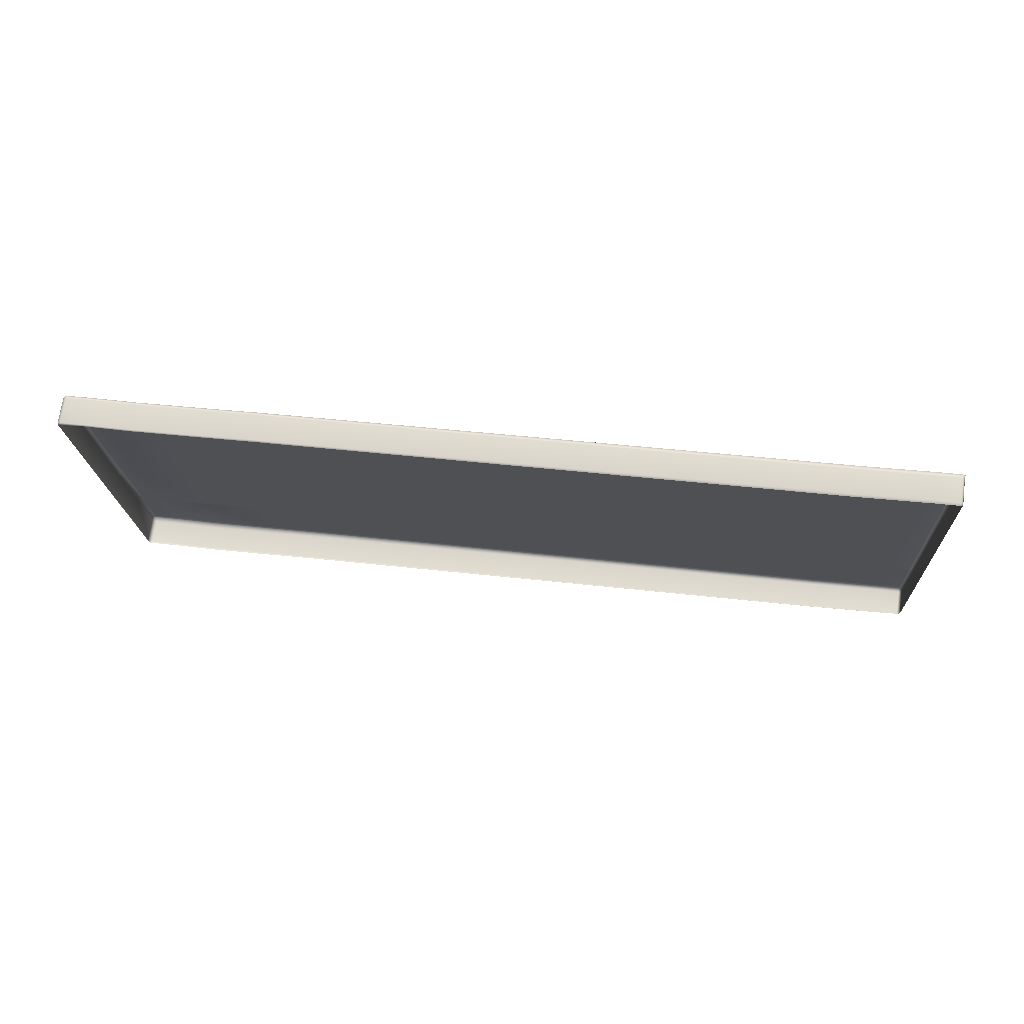
<metadata>
{"format":"obj","ext":"obj","renderer":"f3d","projection":"perspective","resolution":1024,"background":"white","views":[{"elev":-19.2,"azim":2.8,"up":"+Y"}]}
</metadata>
<code>
g ENV_S04_SLC2_Vinyl_Straight_02_MO
v -13.56 1.142 -5.749
v -13.56 1.061 -5.728
v -13.48 1.053 -5.749
v -13.47 1.131 -5.797
v -12.76 0.9687 -5.751
v -13.46 1.903 -5.749
v -12.75 1.046 -5.799
v -11.29 0.7785 -5.753
v -11.28 0.8529 -5.801
v -13.36 1.892 -5.797
v -12.64 1.808 -5.799
v -11.17 1.618 -5.801
v -13.34 2.047 -5.749
v -13.46 2.049 -5.728
v -12.61 1.962 -5.75
v -11.15 1.768 -5.753
v -13.49 1.907 -3.564
v -13.43 2.058 -5.616
v -13.43 2.048 -3.564
v -13.49 1.907 -5.616
v -13.46 2.049 -5.728
v -13.46 1.903 -5.749
v -13.56 1.142 -5.749
v -13.6 1.146 -5.615
v -13.6 1.139 -3.564
v -13.56 1.061 -5.728
v -13.57 1.061 -3.564
v -13.58 1.063 -5.615
v -13.43 2.058 -5.616
v -13.46 2.049 -5.728
v -13.34 2.047 -5.749
v -13.34 2.073 -5.616
v -13.43 2.048 -3.564
v -13.33 2.064 -3.564
v -12.61 1.962 -5.75
v -12.61 1.988 -5.617
v -12.61 1.979 -3.565
v -13.33 2.064 -3.564
v -11.14 1.785 -3.568
v -11.15 1.794 -5.619
v -11.15 1.768 -5.753
v 1.561 0.3279 -5.642
v -0.6761 0.5633 -5.771
v 1.557 0.302 -5.775
v -0.6719 0.5892 -5.638
v 1.564 0.3238 -3.591
v -0.669 0.5841 -3.586
v 1.539 0.172 -5.823
v 1.557 0.302 -5.775
v -0.6761 0.5633 -5.771
v -0.6953 0.4299 -5.82
v -2.909 0.8245 -5.767
v 1.426 -0.6133 -5.823
v -2.929 0.6878 -5.815
v -0.8069 -0.3521 -5.82
v 1.419 -0.6673 -5.775
v -3.04 -0.09088 -5.816
v -0.8153 -0.4094 -5.772
v -3.049 -0.1515 -5.767
v -2.905 0.8504 -5.634
v -5.142 1.086 -5.763
v -2.909 0.8245 -5.767
v -5.138 1.112 -5.63
v -2.903 0.8445 -3.583
v -5.135 1.105 -3.579
v -2.929 0.6878 -5.815
v -2.909 0.8245 -5.767
v -5.142 1.086 -5.763
v -5.162 0.9453 -5.812
v -7.374 1.347 -5.759
v -3.04 -0.09088 -5.816
v -7.395 1.203 -5.808
v -5.273 0.1704 -5.812
v -3.049 -0.1515 -5.767
v -7.505 0.4312 -5.808
v -5.282 0.106 -5.764
v -7.515 0.3639 -5.76
v -7.374 1.347 -5.759
v -9.141 1.567 -5.623
v -9.145 1.54 -5.757
v -7.37 1.372 -5.626
v -7.368 1.365 -3.575
v -9.138 1.559 -3.572
v -7.395 1.203 -5.808
v -7.374 1.347 -5.759
v -9.145 1.54 -5.757
v -9.166 1.394 -5.805
v -11.15 1.768 -5.753
v -7.505 0.4312 -5.808
v -11.17 1.618 -5.801
v -9.276 0.6255 -5.805
v -7.515 0.3639 -5.76
v -11.28 0.8529 -5.801
v -9.286 0.5545 -5.757
v -11.29 0.7785 -5.753
v 13.61 -2.016 -5.796
v 13.54 -2.044 -5.741
v 13.59 -2.05 -5.72
v 13.55 -2.009 -5.844
v 12.74 -1.952 -5.795
v 13.66 -1.205 -5.844
v 13.73 -1.212 -5.796
v 13.68 -1.093 -5.796
v 13.72 -1.11 -5.775
v 12.88 -0.9991 -5.795
v 12.86 -1.112 -5.843
v 10.59 -0.7546 -5.791
v 10.58 -0.8712 -5.839
v 12.74 -1.914 -5.843
v 10.46 -1.67 -5.839
v 10.46 -1.711 -5.791
v 10.6 -0.7283 -5.657
v 8.309 -0.4875 -5.787
v 10.59 -0.7546 -5.791
v 8.312 -0.4612 -5.654
v 10.6 -0.73 -3.606
v 8.316 -0.4633 -3.602
v 10.58 -0.8712 -5.839
v 10.59 -0.7546 -5.791
v 8.309 -0.4875 -5.787
v 8.291 -0.6075 -5.835
v 6.024 -0.2205 -5.783
v 10.46 -1.67 -5.839
v 6.006 -0.3438 -5.831
v 8.177 -1.402 -5.836
v 10.46 -1.711 -5.791
v 5.893 -1.135 -5.831
v 8.171 -1.447 -5.787
v 5.886 -1.183 -5.783
v 6.028 -0.1941 -5.65
v 3.79 0.04078 -5.779
v 6.024 -0.2205 -5.783
v 3.795 0.06712 -5.646
v 6.031 -0.197 -3.598
v 3.797 0.06335 -3.594
v 6.006 -0.3438 -5.831
v 6.024 -0.2205 -5.783
v 3.79 0.04078 -5.779
v 3.772 -0.08586 -5.827
v 1.557 0.302 -5.775
v 5.893 -1.135 -5.831
v 1.539 0.172 -5.823
v 3.66 -0.8746 -5.828
v 5.886 -1.183 -5.783
v 1.426 -0.6133 -5.823
v 3.652 -0.9252 -5.779
v 1.419 -0.6673 -5.775
v 13.76 -1.216 -3.611
v 13.74 -1.101 -3.611
v 13.74 -1.101 -5.663
v 13.76 -1.216 -5.663
v 13.65 -2.02 -5.662
v 13.72 -1.11 -5.775
v 13.73 -1.212 -5.796
v 13.65 -2.019 -3.611
v 13.61 -2.016 -5.796
v 13.61 -2.055 -3.611
v 13.59 -2.05 -5.72
v 13.61 -2.052 -5.662
v 13.61 -2.055 -3.611
v 13.61 -2.058 -0.7998
v 13.66 -2.005 -0.926
v 13.65 -2.019 -3.611
v 13.76 -1.216 -3.611
v 13.77 -1.216 -0.926
v 13.74 -1.101 -3.611
v 13.75 -1.094 -0.926
v 12.88 -0.9991 -5.795
v 10.6 -0.7283 -5.657
v 10.59 -0.7546 -5.791
v 12.88 -0.9732 -5.661
v 10.6 -0.73 -3.606
v 13.68 -1.093 -5.796
v 12.89 -0.9745 -3.61
v 13.68 -1.067 -5.662
v 13.72 -1.11 -5.775
v 13.69 -1.068 -3.611
v 13.74 -1.101 -5.663
v 13.74 -1.101 -3.611
v -13.57 1.057 -0.8788
v -13.57 1.061 -3.564
v -13.6 1.139 -3.564
v -13.6 1.119 -0.8788
v -13.48 1.907 -0.8788
v -13.49 1.907 -3.564
v -13.43 2.048 -3.564
v -13.43 2.022 -0.8788
v -13.43 2.022 -0.8788
v -13.43 2.048 -3.564
v -13.33 2.064 -3.564
v -13.33 2.037 -0.8792
v -13.33 2.064 -3.564
v -12.61 1.979 -3.565
v -12.61 1.953 -0.8804
v -11.14 1.785 -3.568
v -11.14 1.763 -0.8829
v 13.69 -1.06 -0.926
v 13.74 -1.101 -3.611
v 13.75 -1.094 -0.926
v 13.69 -1.068 -3.611
v 12.92 -0.9707 -0.9247
v 12.89 -0.9745 -3.61
v 10.61 -0.7262 -0.921
v 10.6 -0.73 -3.606
v 10.61 -0.7262 -0.921
v 8.316 -0.4633 -3.602
v 10.6 -0.73 -3.606
v 8.321 -0.4625 -0.9168
v 6.035 -0.1987 -0.913
v 6.031 -0.197 -3.598
v 3.797 0.06335 -3.594
v 3.802 0.05917 -0.9089
v 3.806 0.06168 1.57
v 8.326 -0.4558 1.562
v 10.61 -0.7174 1.558
v 6.04 -0.1941 1.566
v 3.81 0.06252 3.922
v 6.044 -0.192 3.918
v 8.33 -0.4524 3.915
v 10.62 -0.7128 3.91
v 13.64 -1.985 5.878
v 13.61 -2.062 5.856
v 13.56 -2.057 5.878
v 13.57 -1.978 5.926
v 13.68 -1.205 5.925
v 13.75 -1.212 5.877
v 12.82 -1.893 5.928
v 12.81 -1.97 5.879
v 13.7 -1.071 5.877
v 13.79 -1.093 5.856
v 12.95 -0.9858 5.878
v 12.93 -1.119 5.927
v 10.62 -0.7412 5.882
v 10.6 -0.8712 5.93
v 10.49 -1.648 5.931
v 10.48 -1.723 5.883
v 12.95 -0.9858 5.878
v 10.62 -0.7412 5.882
v 10.62 -0.7153 5.739
v 12.96 -0.9594 5.735
v 10.62 -0.7128 3.91
v 13.7 -1.071 5.877
v 12.95 -0.9569 3.907
v 13.71 -1.045 5.733
v 13.79 -1.093 5.856
v 13.7 -1.042 3.905
v 13.76 -1.078 5.733
v 13.76 -1.076 3.905
v -0.6552 0.5691 5.758
v 1.576 0.2882 5.898
v -0.6585 0.5428 5.902
v 1.579 0.3146 5.754
v 1.576 0.3171 3.926
v -0.6577 0.5716 3.93
v -0.6585 0.5428 5.902
v 1.576 0.2882 5.898
v 1.559 0.172 5.946
v -0.6744 0.4299 5.95
v -2.893 0.7973 5.906
v 1.446 -0.6188 5.947
v -2.909 0.6878 5.954
v -0.7881 -0.3642 5.951
v 1.437 -0.6794 5.899
v -3.022 -0.1097 5.955
v -0.7965 -0.4215 5.902
v -3.03 -0.1636 5.907
v 3.813 0.06001 5.75
v 6.044 -0.2205 5.89
v 3.81 0.0341 5.894
v 6.047 -0.1945 5.747
v 6.044 -0.192 3.918
v 3.81 0.06252 3.922
v 3.81 0.0341 5.894
v 6.044 -0.2205 5.89
v 6.027 -0.3438 5.938
v 3.793 -0.08586 5.943
v 1.576 0.2882 5.898
v 5.915 -1.127 5.939
v 1.559 0.172 5.946
v 3.68 -0.8729 5.943
v 5.904 -1.195 5.891
v 1.446 -0.6188 5.947
v 3.671 -0.9373 5.895
v 1.437 -0.6794 5.899
v 8.333 -0.4549 5.742
v 10.62 -0.7412 5.882
v 8.33 -0.4808 5.886
v 10.62 -0.7153 5.739
v 10.62 -0.7128 3.91
v 8.33 -0.4524 3.915
v 8.33 -0.4808 5.886
v 10.62 -0.7412 5.882
v 10.6 -0.8712 5.93
v 8.312 -0.6075 5.935
v 6.044 -0.2205 5.89
v 10.49 -1.648 5.931
v 6.027 -0.3438 5.938
v 8.2 -1.388 5.935
v 10.48 -1.723 5.883
v 5.915 -1.127 5.939
v 8.19 -1.459 5.887
v 5.904 -1.195 5.891
v -13.55 1.087 5.925
v -13.46 1.041 5.869
v -13.54 1.049 5.849
v -13.46 1.077 5.973
v -13.43 1.903 5.924
v -12.74 0.9566 5.923
v -13.34 1.892 5.972
v -13.41 1.981 5.903
v -13.33 1.984 5.924
v -12.73 0.9942 5.972
v -11.27 0.7664 5.921
v -11.27 0.8073 5.969
v -12.62 1.808 5.971
v -12.6 1.901 5.923
v -11.15 1.618 5.968
v -11.14 1.714 5.92
v -9.128 1.52 5.773
v -7.36 1.306 5.913
v -9.131 1.493 5.917
v -7.356 1.332 5.77
v -7.359 1.335 3.942
v -9.13 1.522 3.945
v -9.131 1.493 5.917
v -7.36 1.306 5.913
v -7.374 1.203 5.962
v -9.146 1.394 5.965
v -11.14 1.714 5.92
v -7.489 0.399 5.963
v -11.15 1.618 5.968
v -9.261 0.5862 5.966
v -7.496 0.3518 5.914
v -11.27 0.8073 5.969
v -9.267 0.5424 5.917
v -11.27 0.7664 5.921
v -5.123 1.078 5.766
v -2.893 0.7973 5.906
v -5.126 1.052 5.91
v -2.889 0.8236 5.762
v -2.892 0.8257 3.934
v -5.125 1.08 3.938
v -5.126 1.052 5.91
v -2.893 0.7973 5.906
v -2.909 0.6878 5.954
v -5.141 0.9453 5.958
v -7.36 1.306 5.913
v -3.022 -0.1097 5.955
v -7.374 1.203 5.962
v -5.256 0.1449 5.958
v -3.03 -0.1636 5.907
v -7.489 0.399 5.963
v -5.263 0.09387 5.91
v -7.496 0.3518 5.914
v -13.48 1.907 -0.8788
v -13.43 2.022 -0.8788
v -13.43 2.007 1.6
v -13.48 1.907 1.6
v -13.47 1.907 3.953
v -13.42 1.996 3.952
v -13.6 1.119 -0.8788
v -13.42 1.994 5.78
v -13.59 1.105 1.6
v -13.57 1.057 -0.8788
v -13.56 1.056 1.6
v -13.56 1.054 3.953
v -13.59 1.094 3.953
v -13.59 1.091 5.781
v -13.56 1.051 5.78
v -13.54 1.049 5.849
v -13.55 1.087 5.925
v -13.47 1.907 5.78
v -13.41 1.981 5.903
v -13.43 1.903 5.924
v -12.6 1.93 3.951
v -11.14 1.743 3.948
v -11.13 1.74 5.776
v -12.6 1.927 5.779
v -13.33 2.01 5.78
v -11.14 1.714 5.92
v -12.6 1.901 5.923
v -13.33 2.012 3.952
v -13.33 1.984 5.924
v -13.42 1.996 3.952
v -13.41 1.981 5.903
v -13.42 1.994 5.78
v 13.77 -1.216 -0.926
v 13.76 -1.082 1.553
v 13.75 -1.094 -0.926
v 13.77 -1.216 1.553
v 13.66 -2.005 -0.926
v 13.78 -1.216 3.905
v 13.76 -1.076 3.905
v 13.76 -1.078 5.733
v 13.66 -1.993 1.615
v 13.61 -2.058 -0.7998
v 13.62 -2.059 1.553
v 13.62 -2.061 3.905
v 13.78 -1.216 5.733
v 13.79 -1.093 5.856
v 13.75 -1.212 5.877
v 13.67 -1.987 3.905
v 13.67 -1.989 5.734
v 13.64 -1.985 5.878
v 13.62 -2.064 5.734
v 13.61 -2.062 5.856
v 13.75 -1.094 -0.926
v 13.76 -1.082 1.553
v 13.7 -1.049 1.553
v 13.69 -1.06 -0.926
v 12.94 -0.9619 1.554
v 12.92 -0.9707 -0.9247
v 10.61 -0.7174 1.558
v 10.61 -0.7262 -0.921
v -13.33 2.037 -0.8792
v -13.43 2.007 1.6
v -13.43 2.022 -0.8788
v -13.33 2.023 1.6
v -12.61 1.953 -0.8804
v -12.6 1.94 1.599
v -11.14 1.752 1.596
v -11.14 1.763 -0.8829
v -13.33 2.012 3.952
v -13.42 1.996 3.952
v -13.43 2.007 1.6
v -13.33 2.023 1.6
v -12.6 1.93 3.951
v -12.6 1.94 1.599
v -11.14 1.743 3.948
v -11.14 1.752 1.596
v 12.94 -0.9619 1.554
v 10.62 -0.7128 3.91
v 10.61 -0.7174 1.558
v 12.95 -0.9569 3.907
v 13.7 -1.049 1.553
v 13.7 -1.042 3.905
v 13.76 -1.076 3.905
v 13.76 -1.082 1.553
v -11.15 1.794 -5.619
v -11.15 1.768 -5.753
v -9.145 1.54 -5.757
v -9.141 1.567 -5.623
v -11.14 1.785 -3.568
v -9.138 1.559 -3.572
v -11.14 1.763 -0.8829
v -11.14 1.785 -3.568
v -9.138 1.559 -3.572
v -9.137 1.539 -0.8863
v -7.365 1.348 -0.8896
v -7.368 1.365 -3.575
v -5.135 1.105 -3.579
v -5.133 1.09 -0.8934
v -5.129 1.085 1.586
v -9.134 1.529 1.592
v -11.14 1.752 1.596
v -7.362 1.341 1.589
v -5.125 1.08 3.938
v -7.359 1.335 3.942
v -9.13 1.522 3.945
v -11.14 1.743 3.948
v -11.14 1.743 3.948
v -9.13 1.522 3.945
v -9.128 1.52 5.773
v -11.13 1.74 5.776
v -9.131 1.493 5.917
v -11.14 1.714 5.92
v -7.37 1.372 -5.626
v -7.374 1.347 -5.759
v -5.142 1.086 -5.763
v -5.138 1.112 -5.63
v -7.368 1.365 -3.575
v -5.135 1.105 -3.579
v -7.359 1.335 3.942
v -5.125 1.08 3.938
v -5.123 1.078 5.766
v -7.356 1.332 5.77
v -5.126 1.052 5.91
v -7.36 1.306 5.913
v -2.905 0.8504 -5.634
v -2.909 0.8245 -5.767
v -0.6761 0.5633 -5.771
v -0.6719 0.5892 -5.638
v -2.903 0.8445 -3.583
v -0.669 0.5841 -3.586
v -2.892 0.8257 3.934
v -0.6577 0.5716 3.93
v -0.6552 0.5691 5.758
v -2.889 0.8236 5.762
v -0.6585 0.5428 5.902
v -2.893 0.7973 5.906
v 1.561 0.3279 -5.642
v 1.557 0.302 -5.775
v 3.79 0.04078 -5.779
v 3.795 0.06712 -5.646
v 1.564 0.3238 -3.591
v 3.797 0.06335 -3.594
v 1.576 0.3171 3.926
v 3.81 0.06252 3.922
v 3.813 0.06001 5.75
v 1.579 0.3146 5.754
v 3.81 0.0341 5.894
v 1.576 0.2882 5.898
v 6.028 -0.1941 -5.65
v 6.024 -0.2205 -5.783
v 8.309 -0.4875 -5.787
v 8.312 -0.4612 -5.654
v 6.031 -0.197 -3.598
v 8.316 -0.4633 -3.602
v 6.044 -0.192 3.918
v 8.33 -0.4524 3.915
v 8.333 -0.4549 5.742
v 6.047 -0.1945 5.747
v 8.33 -0.4808 5.886
v 6.044 -0.2205 5.89
v 1.572 0.3175 1.574
v 3.806 0.06168 1.57
v 3.81 0.06252 3.922
v 1.568 0.3171 -0.9051
v 1.576 0.3171 3.926
v 3.802 0.05917 -0.9089
v 3.797 0.06335 -3.594
v 1.564 0.3238 -3.591
v -0.6577 0.5716 3.93
v -0.669 0.5841 -3.586
v -0.6619 0.5733 1.578
v -0.6657 0.575 -0.9013
v -2.9 0.8328 -0.8972
v -2.903 0.8445 -3.583
v -5.135 1.105 -3.579
v -5.133 1.09 -0.8934
v -5.129 1.085 1.586
v -2.896 0.8291 1.581
v -2.892 0.8257 3.934
v -5.125 1.08 3.938
g ENV_S04_SLC2_Vinyl_Straight_02_MO_0
f 3 2 1
f 4 3 1
f 5 3 4
f 1 6 4
f 7 5 4
f 8 5 7
f 9 8 7
f 6 10 4
f 7 4 10
f 9 7 11
f 11 7 10
f 12 9 11
f 13 10 6
f 11 10 13
f 14 13 6
f 15 11 13
f 12 11 15
f 16 12 15
f 19 18 17
f 18 20 17
f 18 21 20
f 21 22 20
f 20 22 23
f 20 24 17
f 24 20 23
f 24 25 17
f 24 23 26
f 27 25 24
f 28 24 26
f 28 27 24
f 31 30 29
f 32 31 29
f 29 33 32
f 33 34 32
f 35 31 32
f 36 35 32
f 37 36 32
f 38 37 32
f 37 39 36
f 39 40 36
f 36 40 35
f 40 41 35
f 44 43 42
f 43 45 42
f 42 45 46
f 45 47 46
f 50 49 48
f 51 50 48
f 50 51 52
f 51 48 53
f 51 54 52
f 55 51 53
f 51 55 54
f 55 53 56
f 55 57 54
f 58 55 56
f 55 58 57
f 58 59 57
f 62 61 60
f 61 63 60
f 60 63 64
f 63 65 64
f 68 67 66
f 69 68 66
f 68 69 70
f 69 66 71
f 69 72 70
f 73 69 71
f 69 73 72
f 73 71 74
f 73 75 72
f 76 73 74
f 73 76 75
f 76 77 75
f 80 79 78
f 79 81 78
f 81 79 82
f 79 83 82
f 86 85 84
f 87 86 84
f 86 87 88
f 87 84 89
f 87 90 88
f 91 87 89
f 87 91 90
f 91 89 92
f 91 93 90
f 94 91 92
f 91 94 93
f 94 95 93
f 98 97 96
f 97 99 96
f 99 97 100
f 96 99 101
f 102 96 101
f 102 101 103
f 104 102 103
f 103 101 105
f 101 106 105
f 101 99 106
f 107 105 106
f 108 107 106
f 99 109 106
f 108 106 109
f 109 99 100
f 110 108 109
f 110 109 100
f 111 110 100
f 114 113 112
f 113 115 112
f 112 115 116
f 115 117 116
f 120 119 118
f 121 120 118
f 120 121 122
f 121 118 123
f 121 124 122
f 125 121 123
f 121 125 124
f 125 123 126
f 125 127 124
f 128 125 126
f 125 128 127
f 128 129 127
f 132 131 130
f 131 133 130
f 130 133 134
f 133 135 134
f 138 137 136
f 139 138 136
f 138 139 140
f 139 136 141
f 139 142 140
f 143 139 141
f 139 143 142
f 143 141 144
f 143 145 142
f 146 143 144
f 143 146 145
f 146 147 145
f 150 149 148
f 151 150 148
f 151 148 152
f 153 150 151
f 154 153 151
f 151 152 154
f 148 155 152
f 152 156 154
f 155 157 152
f 156 152 158
f 157 159 152
f 152 159 158
f 162 161 160
f 163 162 160
f 163 164 162
f 164 165 162
f 164 166 165
f 166 167 165
f 170 169 168
f 169 171 168
f 169 172 171
f 173 168 171
f 172 174 171
f 175 173 171
f 175 171 174
f 173 175 176
f 177 175 174
f 175 178 176
f 175 177 179
f 178 175 179
f 182 181 180
f 183 182 180
f 182 183 184
f 185 182 184
f 186 185 184
f 187 186 184
f 190 189 188
f 191 190 188
f 193 192 191
f 194 193 191
f 195 193 194
f 196 195 194
f 199 198 197
f 198 200 197
f 197 200 201
f 200 202 201
f 203 201 202
f 204 203 202
f 207 206 205
f 206 208 205
f 208 206 209
f 206 210 209
f 210 211 209
f 211 212 209
f 212 213 209
f 208 214 205
f 214 208 209
f 214 215 205
f 213 216 209
f 216 214 209
f 213 217 216
f 217 218 216
f 218 219 216
f 219 214 216
f 214 219 215
f 219 220 215
f 223 222 221
f 224 223 221
f 225 224 221
f 226 225 221
f 223 224 227
f 228 223 227
f 229 225 226
f 230 229 226
f 229 231 225
f 225 232 224
f 231 232 225
f 232 227 224
f 231 233 232
f 233 234 232
f 232 234 227
f 234 235 227
f 227 235 228
f 235 236 228
f 239 238 237
f 240 239 237
f 241 239 240
f 240 237 242
f 243 241 240
f 244 240 242
f 243 240 244
f 244 242 245
f 246 243 244
f 247 244 245
f 248 246 244
f 247 248 244
f 251 250 249
f 250 252 249
f 249 252 253
f 254 249 253
f 257 256 255
f 258 257 255
f 258 255 259
f 260 257 258
f 261 258 259
f 262 260 258
f 262 258 261
f 263 260 262
f 264 262 261
f 265 263 262
f 265 262 264
f 266 265 264
f 269 268 267
f 268 270 267
f 267 270 271
f 272 267 271
f 275 274 273
f 276 275 273
f 276 273 277
f 278 275 276
f 279 276 277
f 280 278 276
f 280 276 279
f 281 278 280
f 282 280 279
f 283 281 280
f 283 280 282
f 284 283 282
f 287 286 285
f 286 288 285
f 285 288 289
f 290 285 289
f 293 292 291
f 294 293 291
f 294 291 295
f 296 293 294
f 297 294 295
f 298 296 294
f 298 294 297
f 299 296 298
f 300 298 297
f 301 299 298
f 301 298 300
f 302 301 300
f 305 304 303
f 304 306 303
f 307 303 306
f 306 304 308
f 309 307 306
f 310 307 309
f 311 310 309
f 312 306 308
f 309 306 312
f 308 313 312
f 313 314 312
f 311 309 315
f 315 309 312
f 312 314 315
f 316 311 315
f 314 317 315
f 315 317 316
f 317 318 316
f 321 320 319
f 320 322 319
f 319 322 323
f 324 319 323
f 327 326 325
f 328 327 325
f 328 325 329
f 330 327 328
f 331 328 329
f 332 330 328
f 332 328 331
f 333 330 332
f 334 332 331
f 335 333 332
f 335 332 334
f 336 335 334
f 339 338 337
f 338 340 337
f 337 340 341
f 342 337 341
f 345 344 343
f 346 345 343
f 346 343 347
f 348 345 346
f 349 346 347
f 350 348 346
f 350 346 349
f 351 348 350
f 352 350 349
f 353 351 350
f 353 350 352
f 354 353 352
f 357 356 355
f 358 357 355
f 357 358 359
f 360 357 359
f 358 355 361
f 362 360 359
f 363 358 361
f 358 363 359
f 363 361 364
f 365 363 364
f 363 365 366
f 367 363 366
f 363 367 359
f 367 366 368
f 359 367 368
f 366 369 368
f 368 369 370
f 371 368 370
f 372 362 359
f 372 359 368
f 372 368 371
f 373 362 372
f 374 372 371
f 374 373 372
f 377 376 375
f 378 377 375
f 379 378 375
f 380 377 378
f 381 380 378
f 378 379 381
f 382 379 375
f 379 383 381
f 379 382 384
f 383 379 385
f 386 379 384
f 379 386 385
f 389 388 387
f 388 390 387
f 387 390 391
f 390 388 392
f 388 393 392
f 393 394 392
f 390 395 391
f 390 392 395
f 391 395 396
f 395 397 396
f 397 395 398
f 394 399 392
f 400 399 394
f 400 401 399
f 392 402 395
f 395 402 398
f 392 399 402
f 399 401 403
f 399 403 402
f 398 402 403
f 401 404 403
f 405 398 403
f 403 404 406
f 405 403 406
f 409 408 407
f 410 409 407
f 411 409 410
f 412 411 410
f 413 411 412
f 414 413 412
f 417 416 415
f 416 418 415
f 415 418 419
f 418 420 419
f 420 421 419
f 421 422 419
f 425 424 423
f 426 425 423
f 426 423 427
f 428 426 427
f 427 429 428
f 429 430 428
f 433 432 431
f 432 434 431
f 431 434 435
f 434 436 435
f 435 436 437
f 438 435 437
f 441 440 439
f 442 441 439
f 442 439 443
f 444 442 443
f 447 446 445
f 448 447 445
f 447 448 449
f 450 447 449
f 451 450 449
f 452 451 449
f 453 452 449
f 454 448 445
f 448 454 449
f 455 454 445
f 456 453 449
f 454 456 449
f 457 453 456
f 458 457 456
f 459 458 456
f 454 459 456
f 459 454 455
f 460 459 455
f 463 462 461
f 464 463 461
f 465 463 464
f 466 465 464
f 469 468 467
f 470 469 467
f 470 467 471
f 472 470 471
f 475 474 473
f 476 475 473
f 477 475 476
f 478 477 476
f 481 480 479
f 482 481 479
f 482 479 483
f 484 482 483
f 487 486 485
f 488 487 485
f 489 487 488
f 490 489 488
f 493 492 491
f 494 493 491
f 494 491 495
f 496 494 495
f 499 498 497
f 500 499 497
f 501 499 500
f 502 501 500
f 505 504 503
f 506 505 503
f 506 503 507
f 508 506 507
f 511 510 509
f 512 511 509
f 513 511 512
f 514 513 512
f 517 516 515
f 515 516 518
f 519 517 515
f 516 520 518
f 520 521 518
f 521 522 518
f 523 519 515
f 522 524 518
f 525 515 518
f 525 523 515
f 524 526 518
f 526 525 518
f 526 524 527
f 525 526 527
f 524 528 527
f 528 529 527
f 529 530 527
f 530 531 527
f 523 525 532
f 532 525 527
f 531 532 527
f 533 523 532
f 531 534 532
f 534 533 532

</code>
